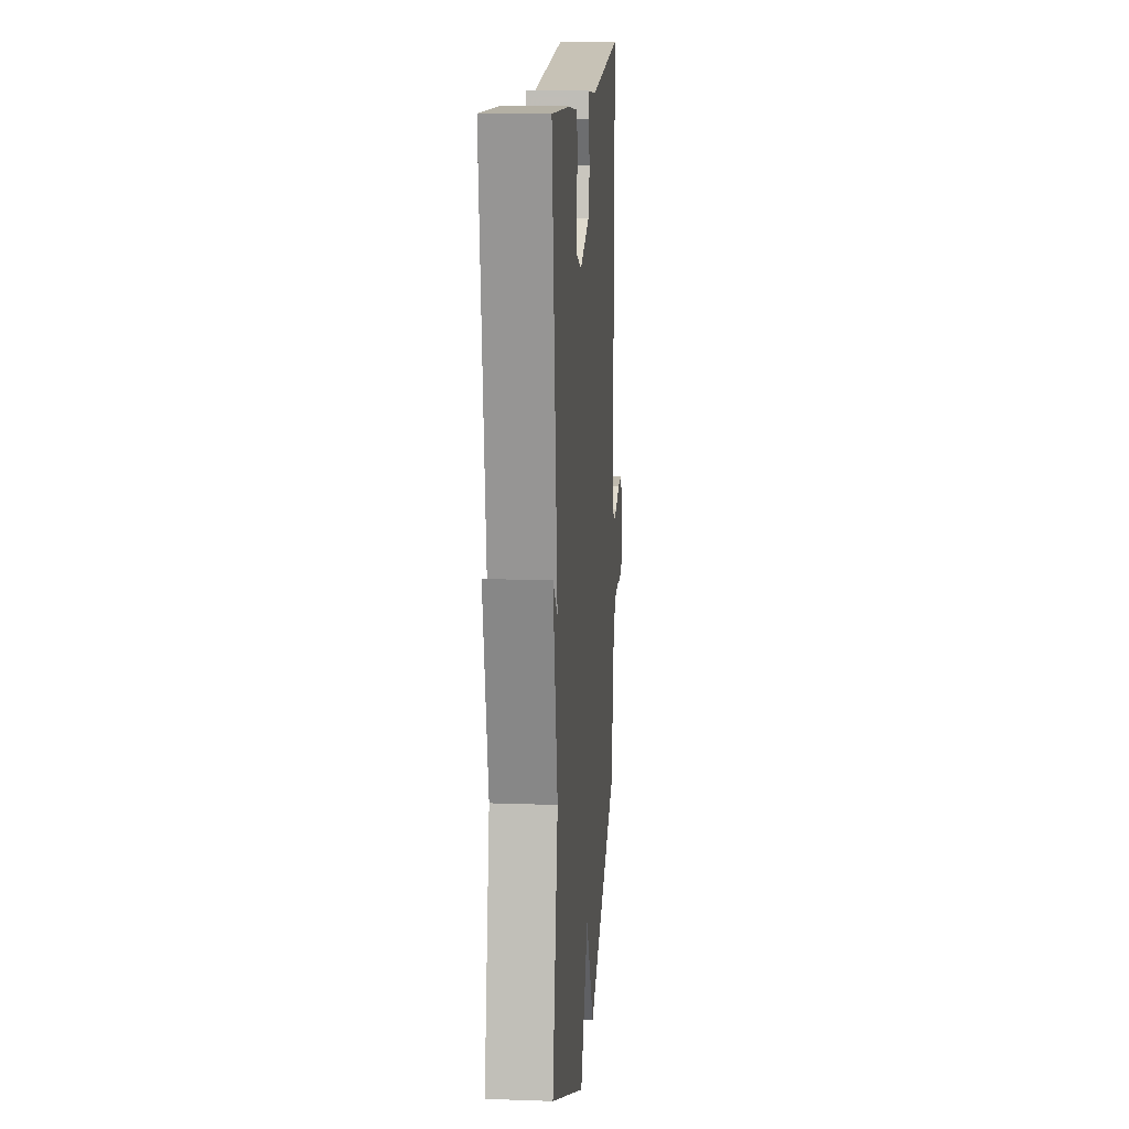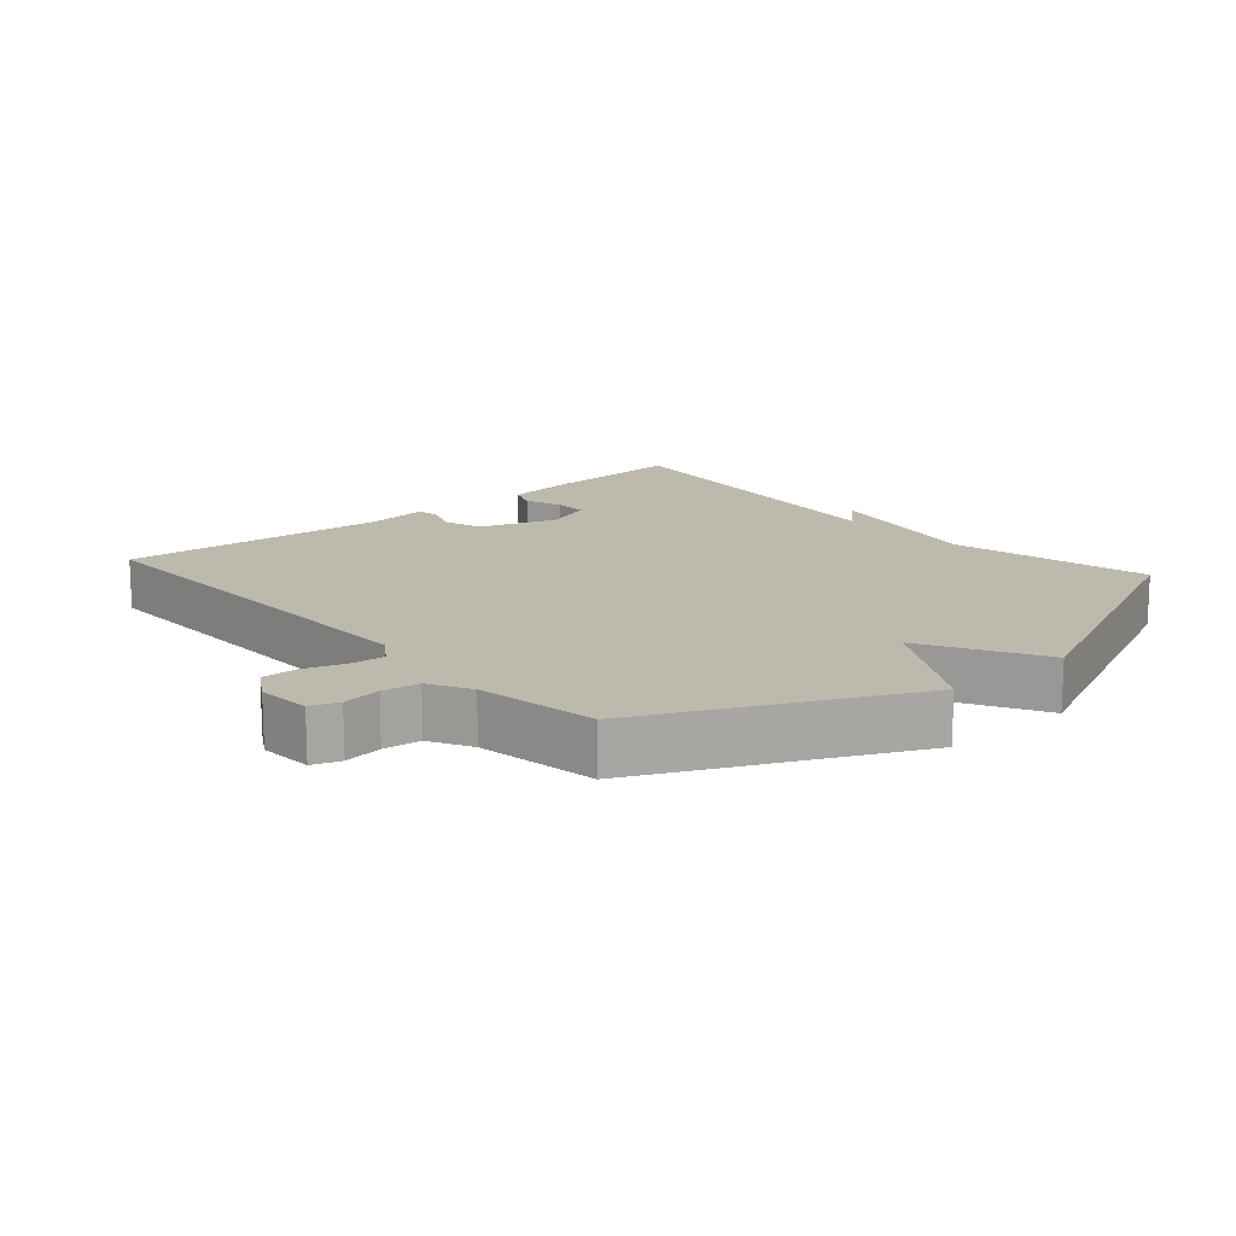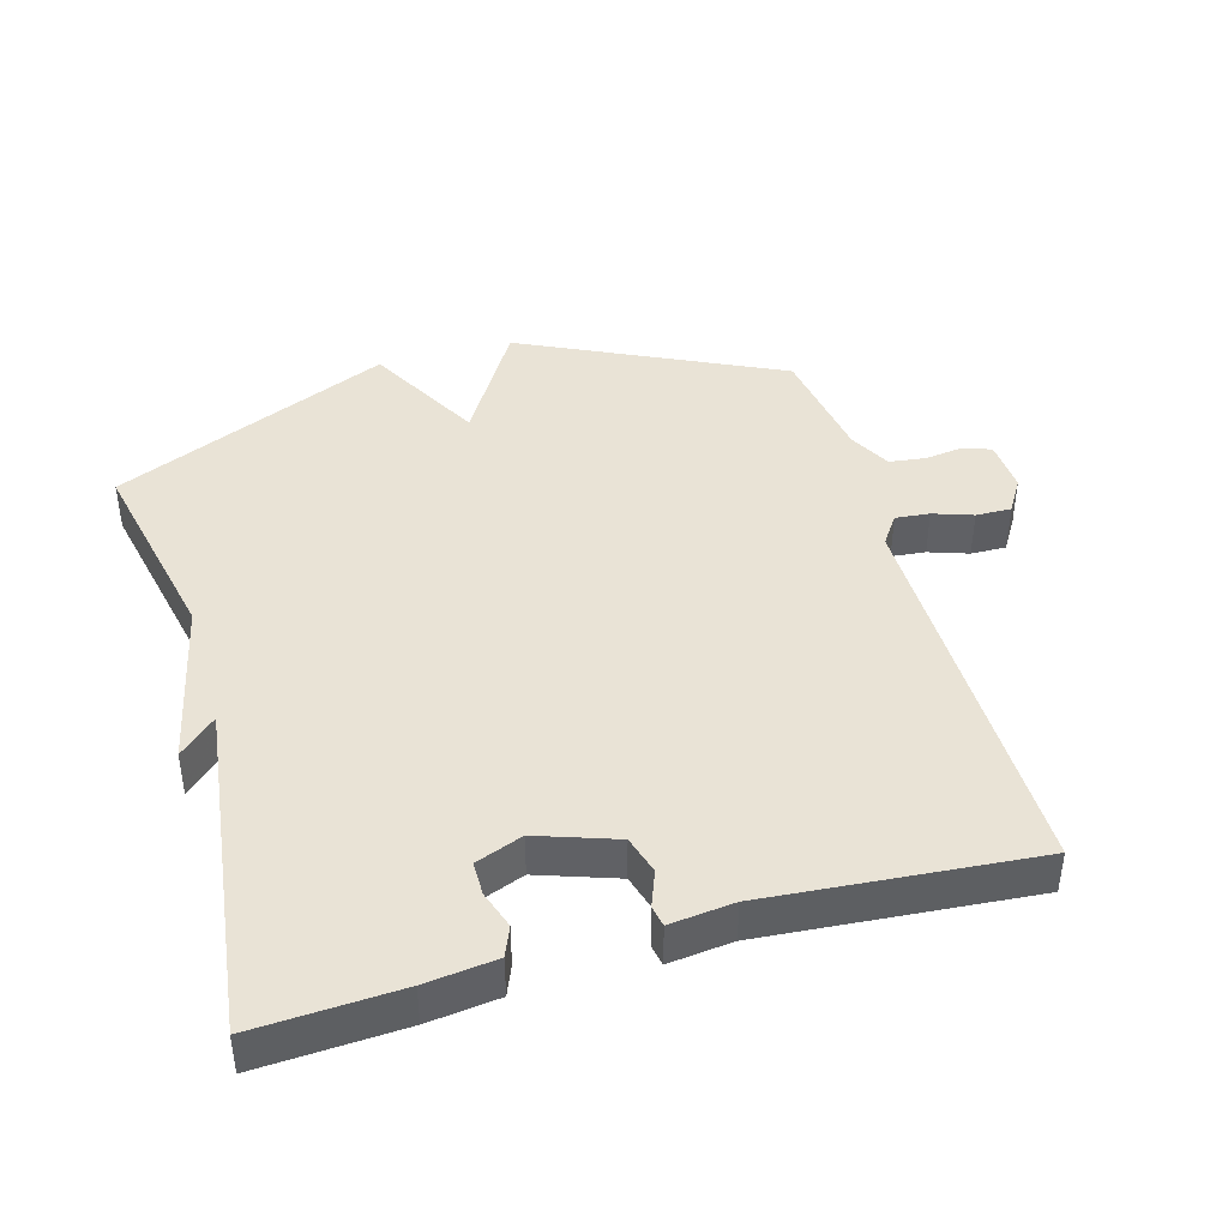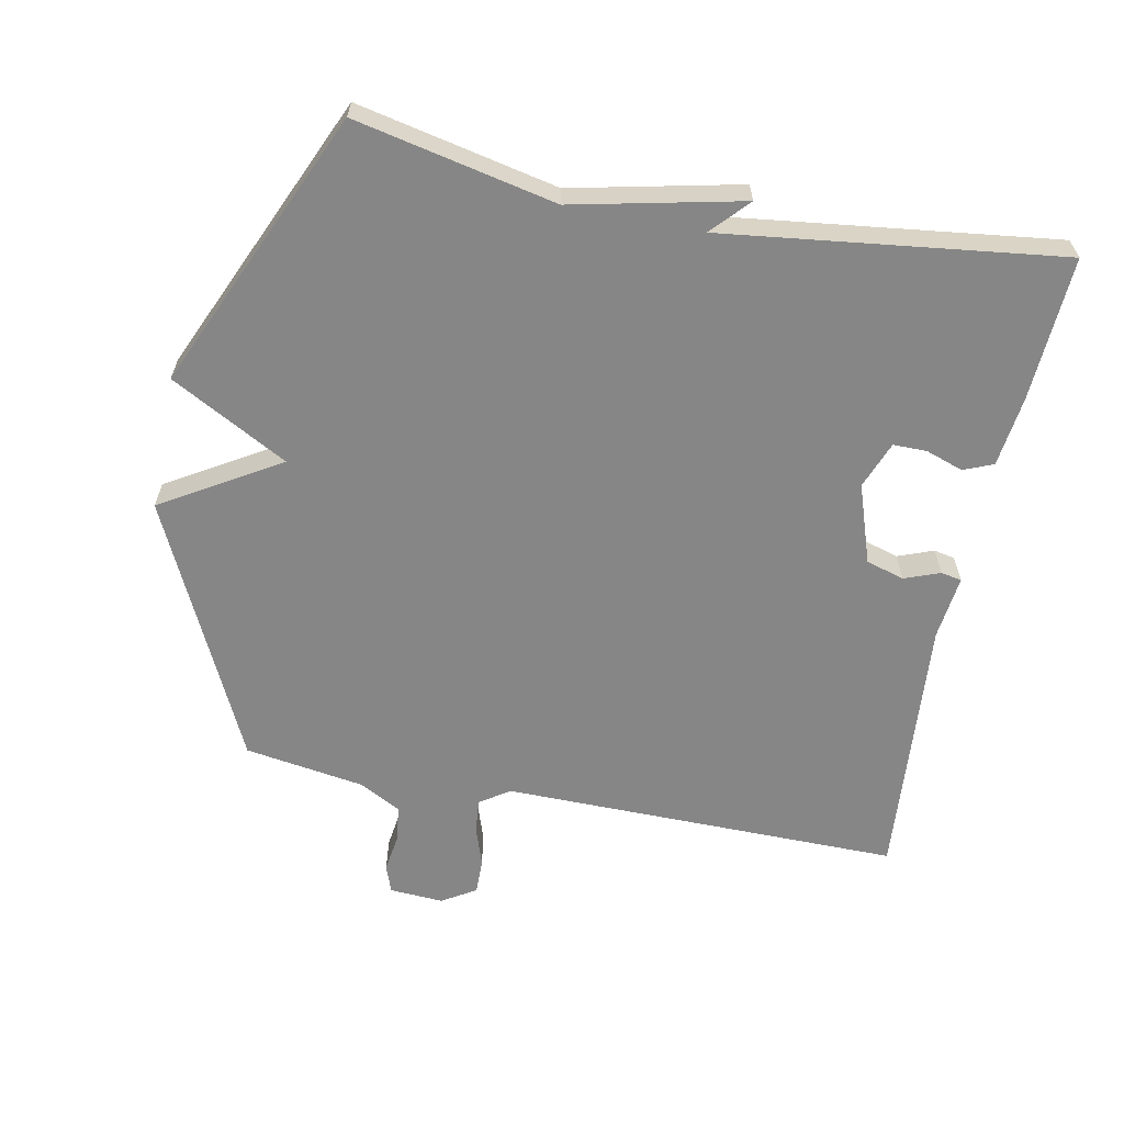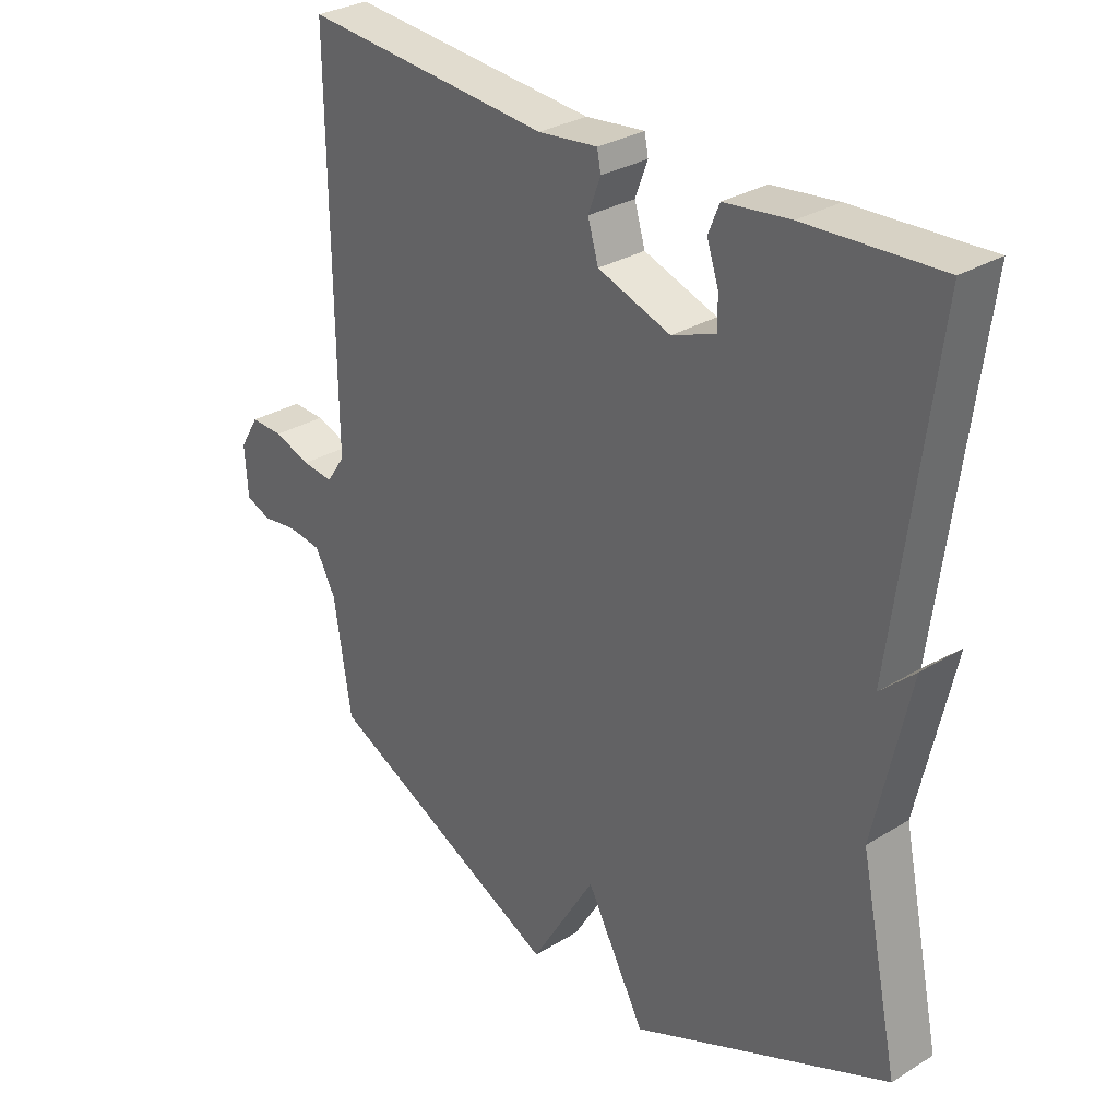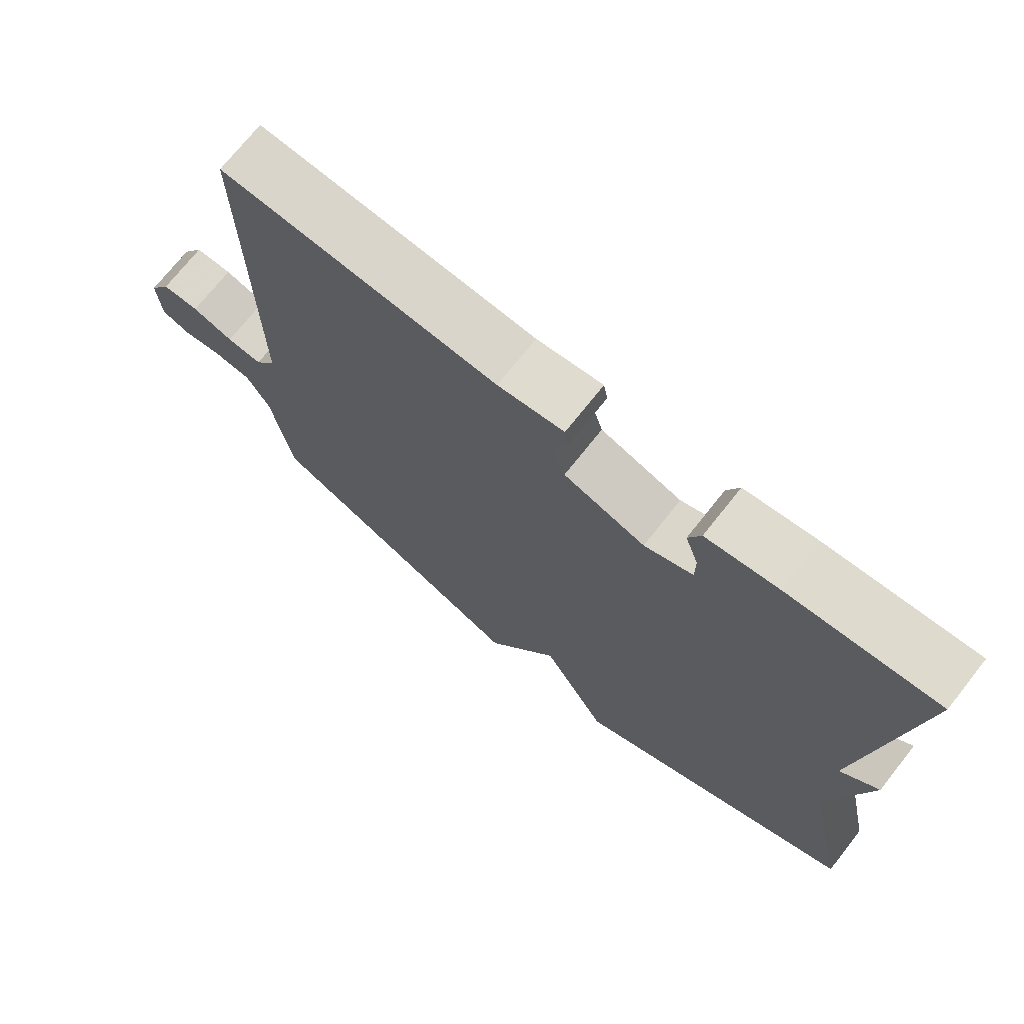
<metadata>
{"format":"obj","ext":"obj","renderer":"f3d","projection":"perspective","resolution":1024,"background":"white","views":[{"elev":14.6,"azim":-85.6,"up":"+Z"},{"elev":15.0,"azim":138.6,"up":"+Y"},{"elev":42.0,"azim":-15.8,"up":"+Y"},{"elev":-62.2,"azim":-101.2,"up":"+Y"},{"elev":30.3,"azim":-131.5,"up":"+Z"},{"elev":72.3,"azim":-141.6,"up":"+Z"}]}
</metadata>
<code>
v 0.5 0.07 0.5
v 0.495 0.07 -0.096
v 0.525 0.07 -0.14
v 0.576 0.07 -0.135
v 0.635 0.07 -0.115
v 0.688 0.07 -0.114
v 0.719 0.07 -0.165
v 0.714 0.07 -0.245
v 0.673 0.07 -0.26
v 0.616 0.07 -0.252
v 0.561 0.07 -0.259
v 0.528 0.07 -0.321
v 0.5 0.07 -0.5
v 0.115 0.07 -0.684
v 0.01 0.07 -0.509
v -0.085 0.07 -0.684
v -0.5 0.07 -0.5
v -0.437 0.07 -0.202
v -0.492 0.07 0.049
v -0.437 0.07 -0.002
v -0.5 0.07 0.5
v -0.286 0.07 0.488
v -0.181 0.07 0.475
v -0.163 0.07 0.431
v -0.182 0.07 0.375
v -0.182 0.07 0.325
v -0.112 0.07 0.298
v 0.005 0.07 0.338
v 0.022 0.07 0.395
v 0.002 0.07 0.448
v 0.008 0.07 0.479
v 0.103 0.07 0.468
v 0.5 0 0.5
v 0.495 0 -0.096
v 0.525 0 -0.14
v 0.576 0 -0.135
v 0.635 0 -0.115
v 0.688 0 -0.114
v 0.719 0 -0.165
v 0.714 0 -0.245
v 0.673 0 -0.26
v 0.616 0 -0.252
v 0.561 0 -0.259
v 0.528 0 -0.321
v 0.5 0 -0.5
v 0.115 0 -0.684
v 0.01 0 -0.509
v -0.085 0 -0.684
v -0.5 0 -0.5
v -0.437 0 -0.202
v -0.492 0 0.049
v -0.437 0 -0.002
v -0.5 0 0.5
v -0.286 0 0.488
v -0.181 0 0.475
v -0.163 0 0.431
v -0.182 0 0.375
v -0.182 0 0.325
v -0.112 0 0.298
v 0.005 0 0.338
v 0.022 0 0.395
v 0.002 0 0.448
v 0.008 0 0.479
v 0.103 0 0.468
f 29 30 31 32
f 32 1 2
f 29 32 2
f 28 29 2
f 27 28 2 3
f 26 27 3
f 23 24 25
f 22 23 25
f 21 22 25
f 20 21 25
f 20 25 26
f 18 19 20
f 18 20 26 3
f 15 16 17 18
f 12 13 14 15
f 15 18 3
f 12 15 3
f 11 12 3
f 8 9 10
f 7 8 10
f 6 7 10
f 5 6 10
f 4 5 10
f 3 4 10 11
f 64 63 62 61
f 34 33 64
f 34 64 61
f 34 61 60
f 35 34 60 59
f 35 59 58
f 57 56 55
f 57 55 54
f 57 54 53
f 57 53 52
f 58 57 52
f 52 51 50
f 35 58 52 50
f 50 49 48 47
f 47 46 45 44
f 35 50 47
f 35 47 44
f 35 44 43
f 42 41 40
f 42 40 39
f 42 39 38
f 42 38 37
f 42 37 36
f 43 42 36 35
f 1 33 34 2
f 2 34 35 3
f 3 35 36 4
f 4 36 37 5
f 5 37 38 6
f 6 38 39 7
f 7 39 40 8
f 8 40 41 9
f 9 41 42 10
f 10 42 43 11
f 11 43 44 12
f 12 44 45 13
f 13 45 46 14
f 14 46 47 15
f 15 47 48 16
f 16 48 49 17
f 17 49 50 18
f 18 50 51 19
f 19 51 52 20
f 20 52 53 21
f 21 53 54 22
f 22 54 55 23
f 23 55 56 24
f 24 56 57 25
f 25 57 58 26
f 26 58 59 27
f 27 59 60 28
f 28 60 61 29
f 29 61 62 30
f 30 62 63 31
f 31 63 64 32
f 32 64 33 1

</code>
